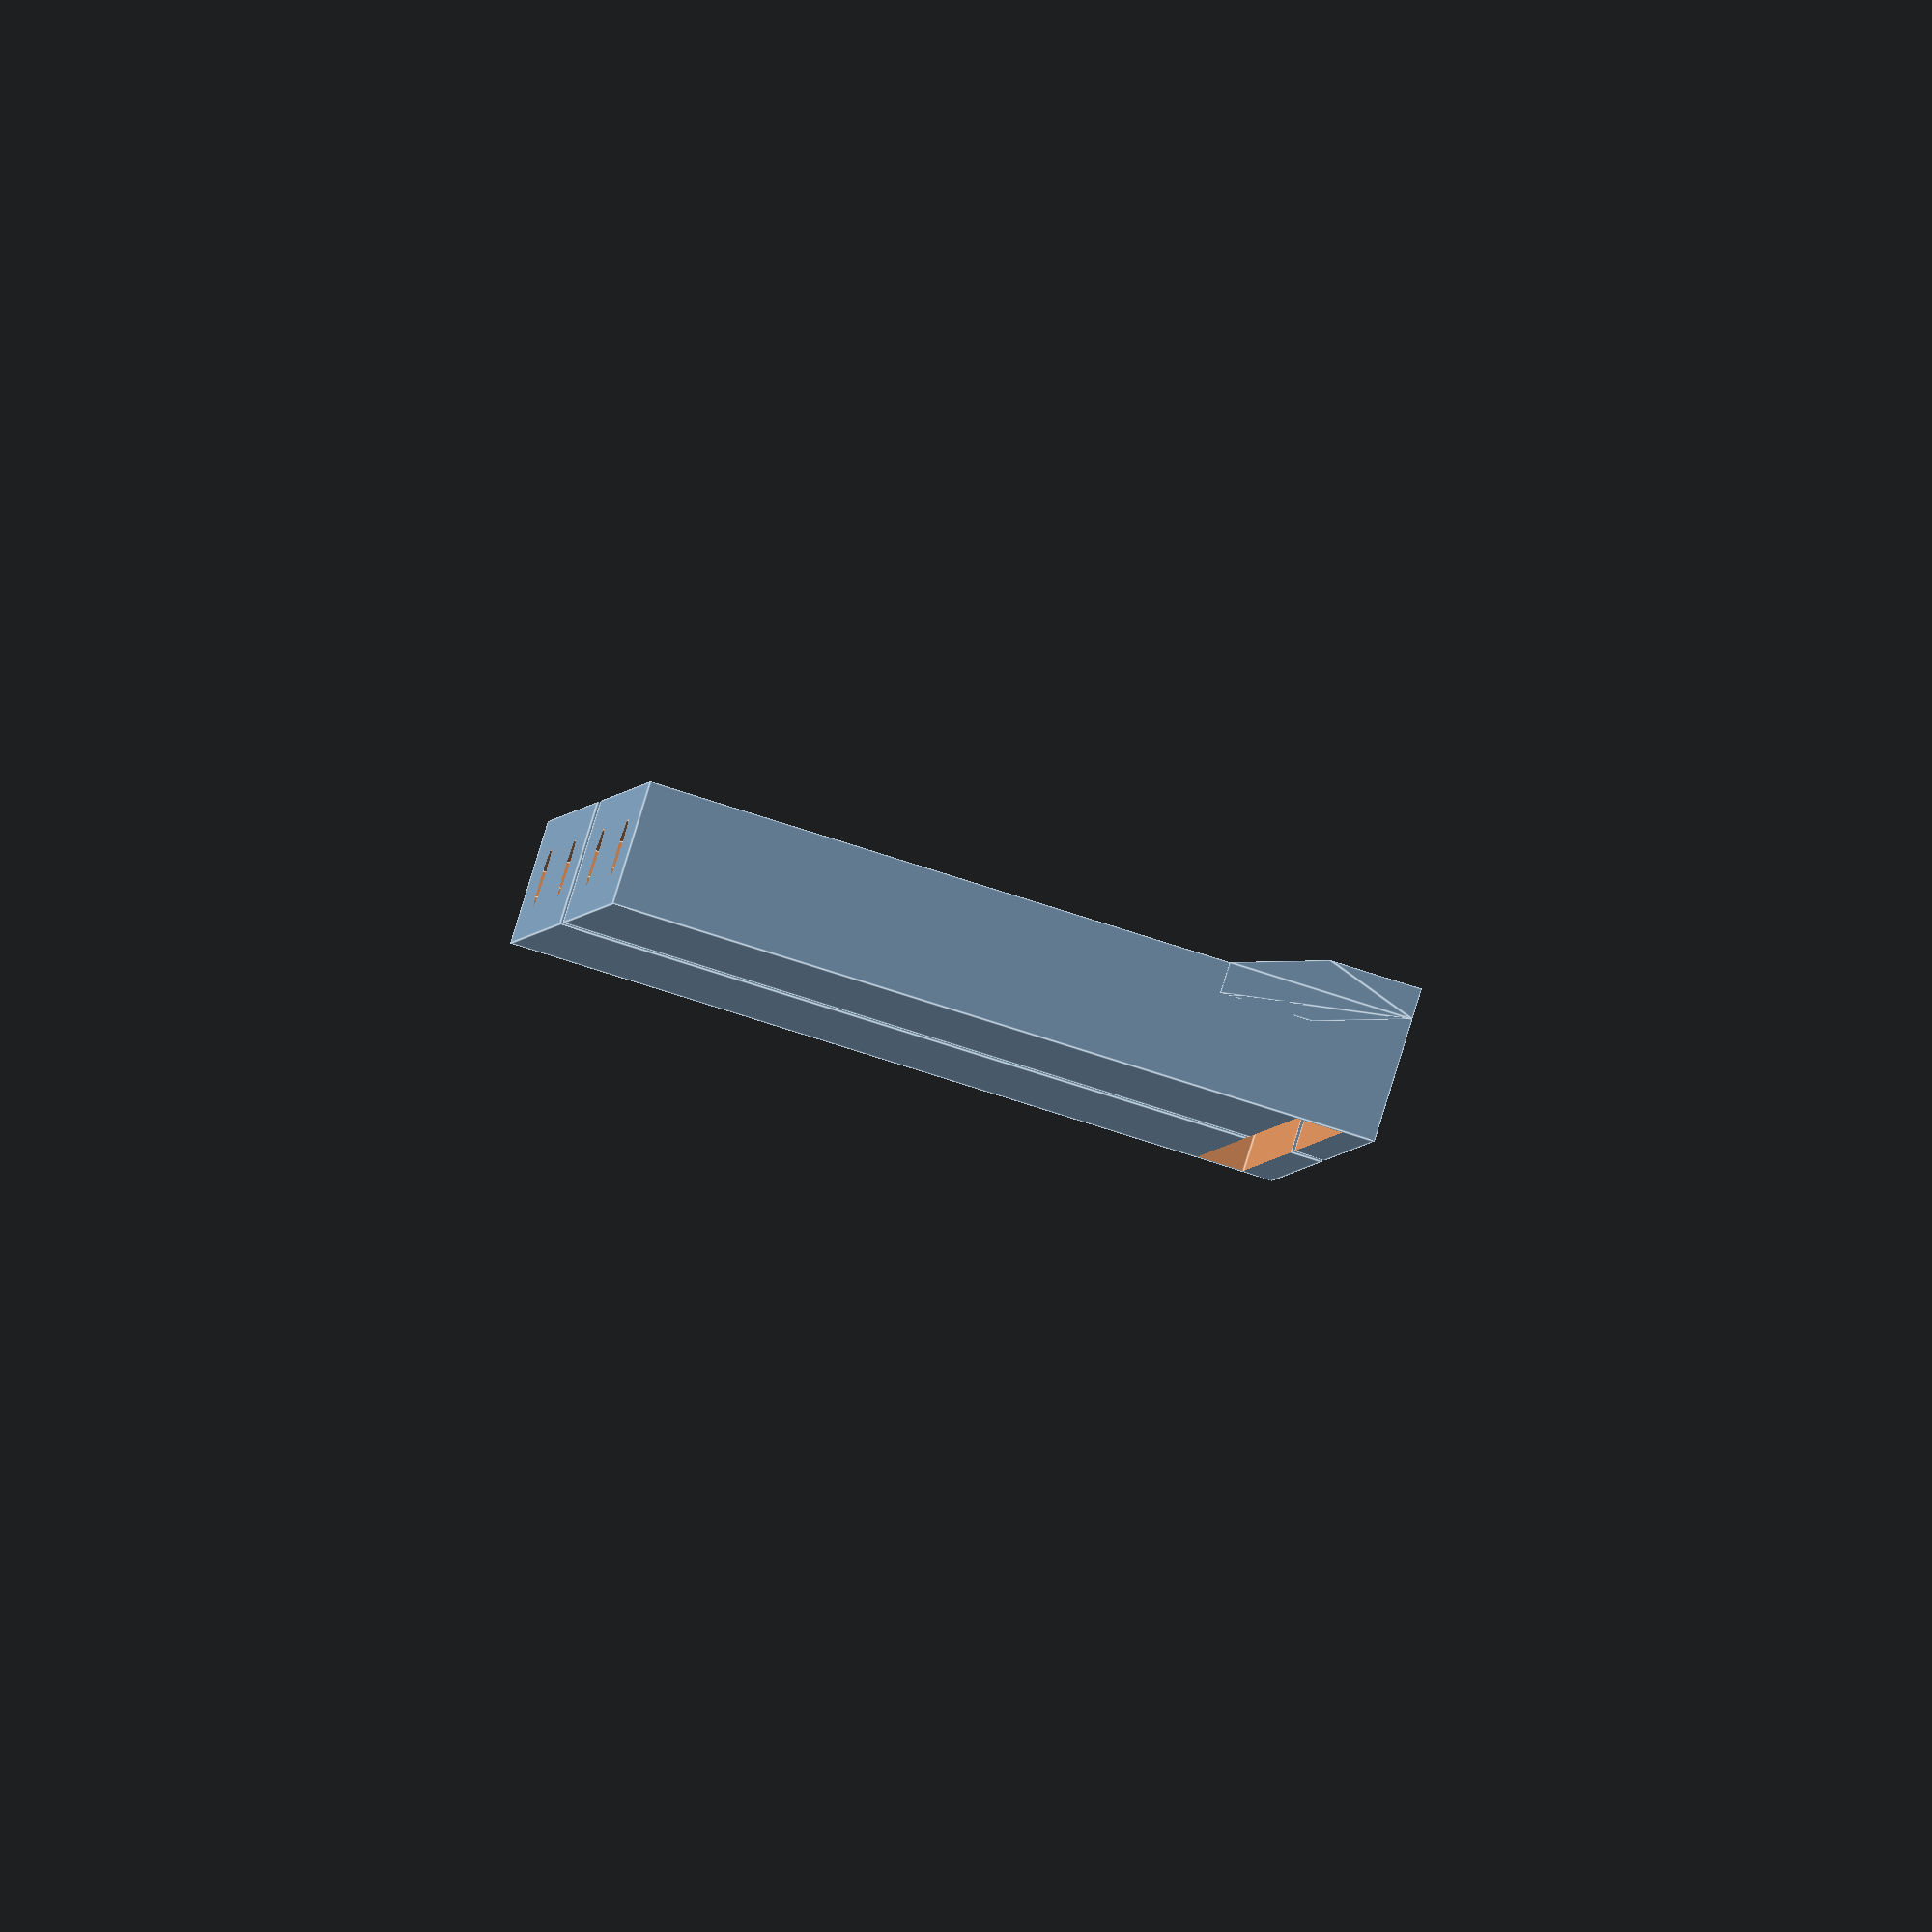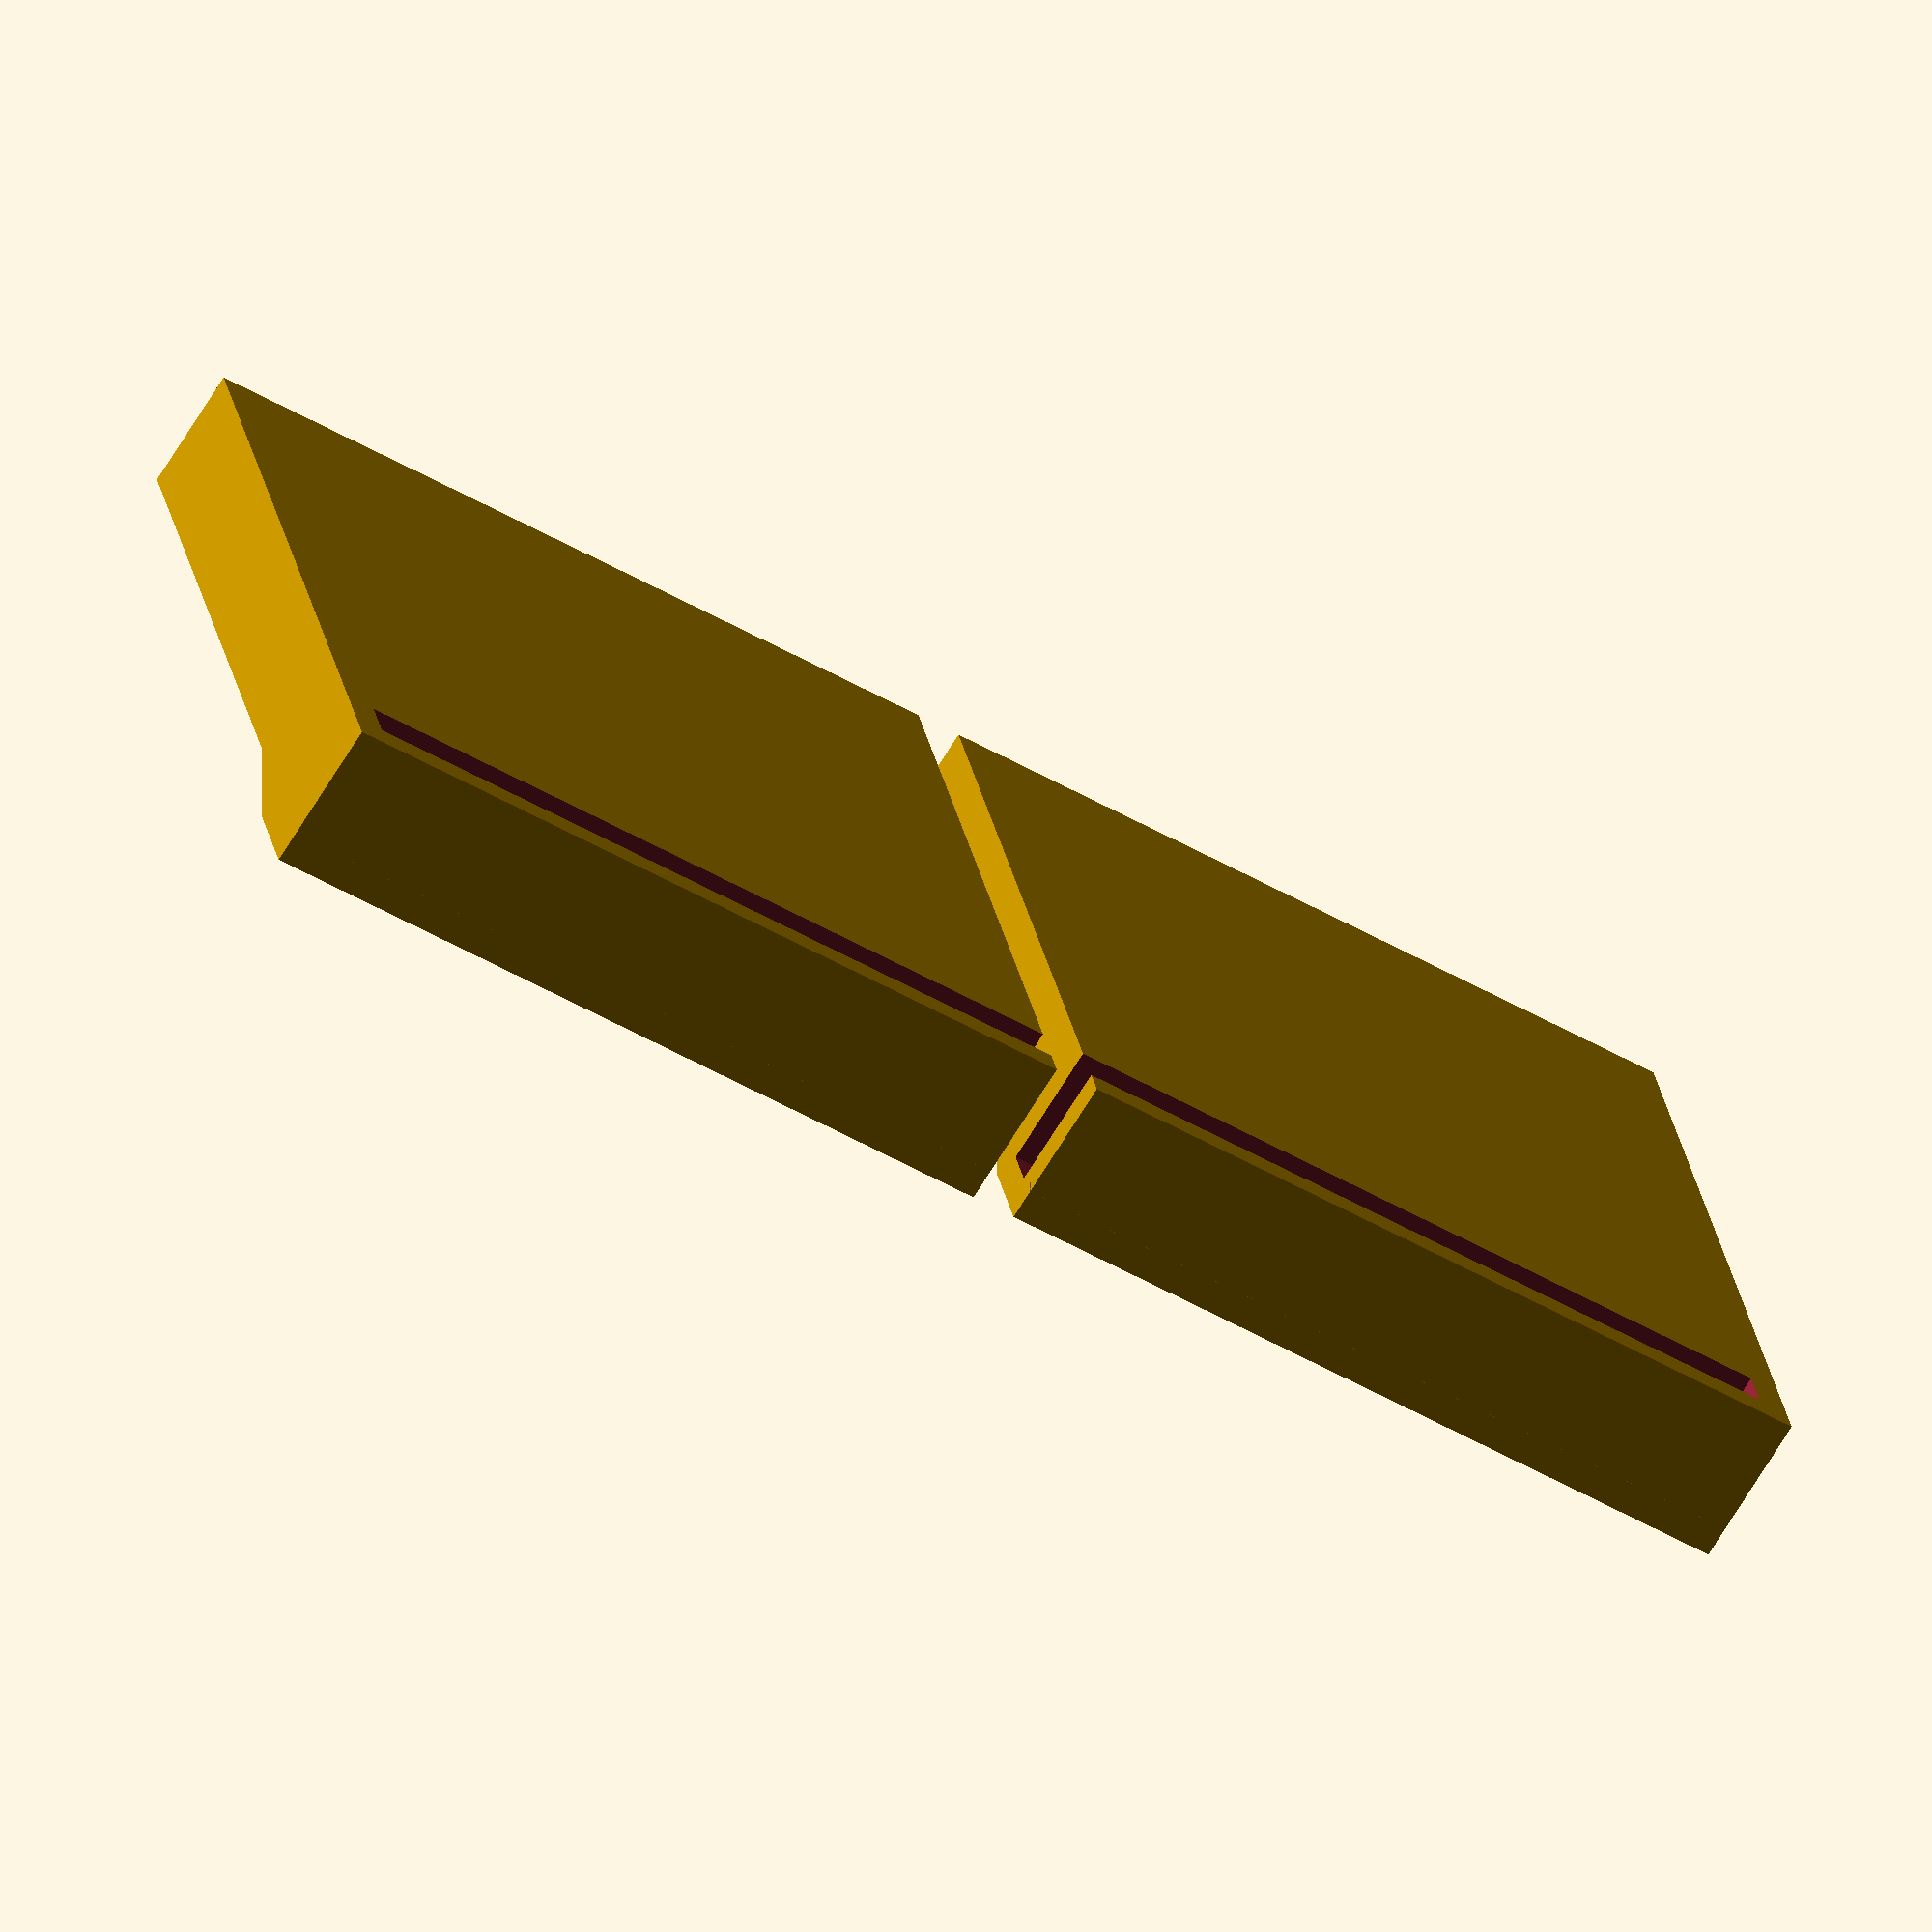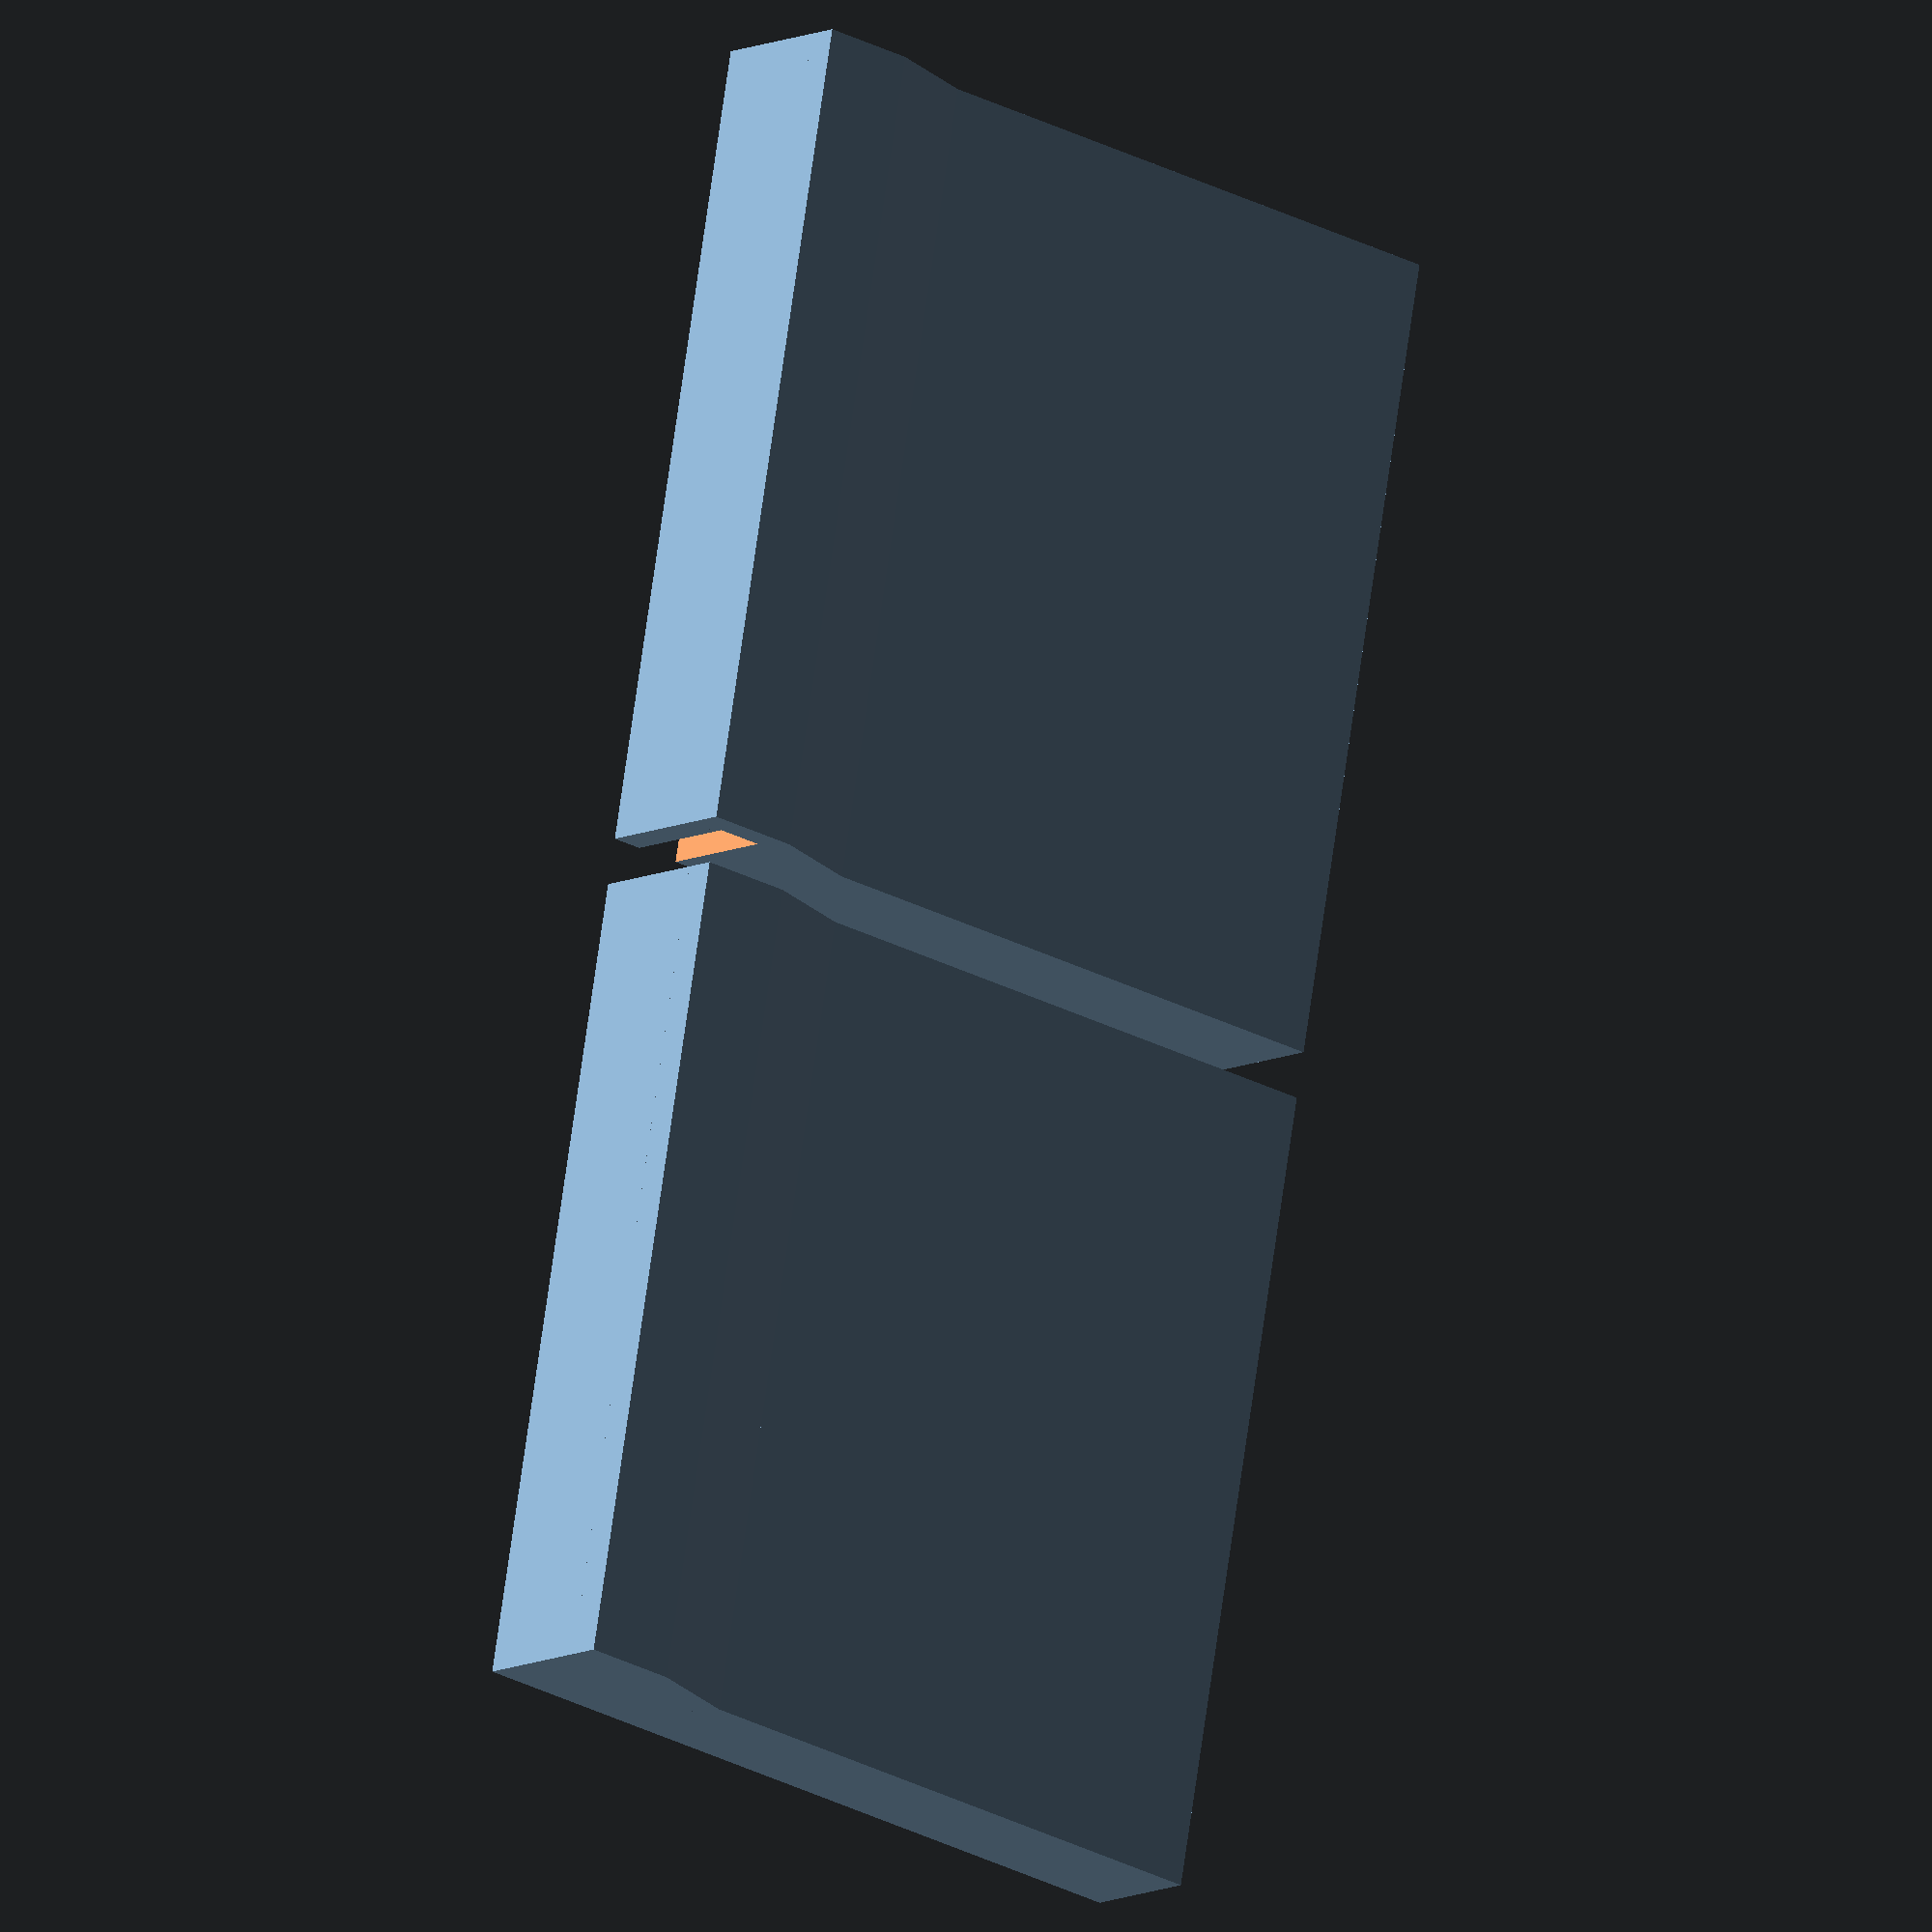
<openscad>
epsilon=0.1;
acryl_thick=3;
side_high=50;
side_thick=8;
side_len=50;
hold_thick=2;
screw_predrill=2;

module side(right=1) {
    difference() {
	union() {
	    // Base block.
	    cube([side_high, side_len + hold_thick, side_thick]);
	    // Block that covers where the acryl holder is

	    hull() {
		translate([side_high-3*hold_thick, 0, side_thick]) cube([3 * hold_thick, side_len + hold_thick, hold_thick]);
		translate([side_high-6*hold_thick, 0, side_thick-hold_thick]) cube([3 * hold_thick, side_len + hold_thick, hold_thick]);
	    }
	}
	
	// Acryl holder.
	translate([side_high - acryl_thick - hold_thick, right ? hold_thick : -epsilon, -epsilon]) cube([acryl_thick, side_len + 2*epsilon, side_thick+2*epsilon]);

	// Drill holes.
	translate([-epsilon,1*side_len/4,side_thick/2]) rotate([0, 90, 0]) cylinder(r=screw_predrill, h=side_high - 20);
	translate([-epsilon,3*side_len/4,side_thick/2]) rotate([0, 90, 0]) cylinder(r=screw_predrill, h=side_high - 20);    
    }
}

side(right=1);
translate([0, side_len + 5, 0]) side(right=0);
</openscad>
<views>
elev=92.4 azim=356.4 roll=342.8 proj=o view=edges
elev=69.4 azim=101.7 roll=148.6 proj=o view=solid
elev=190.3 azim=10.4 roll=219.4 proj=o view=wireframe
</views>
